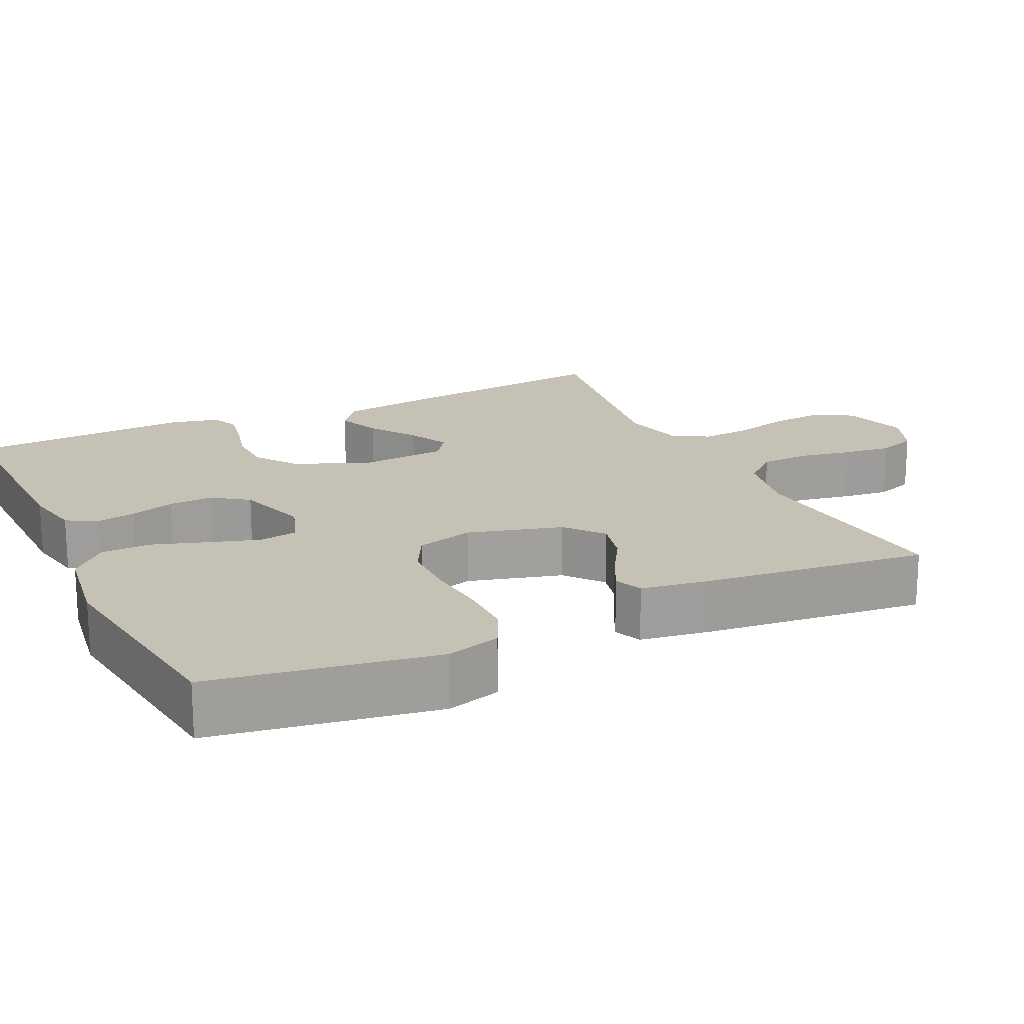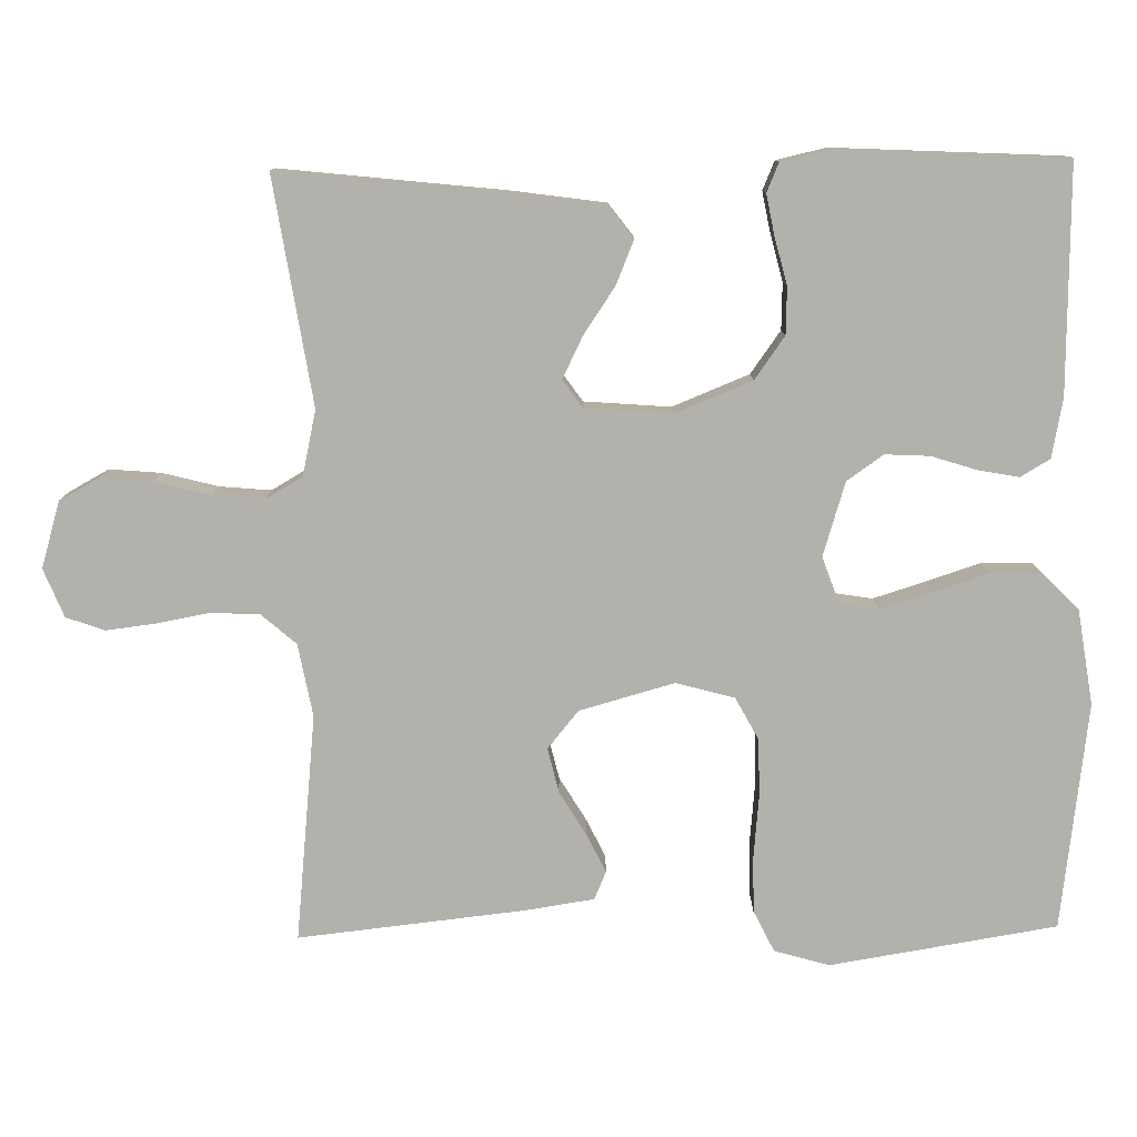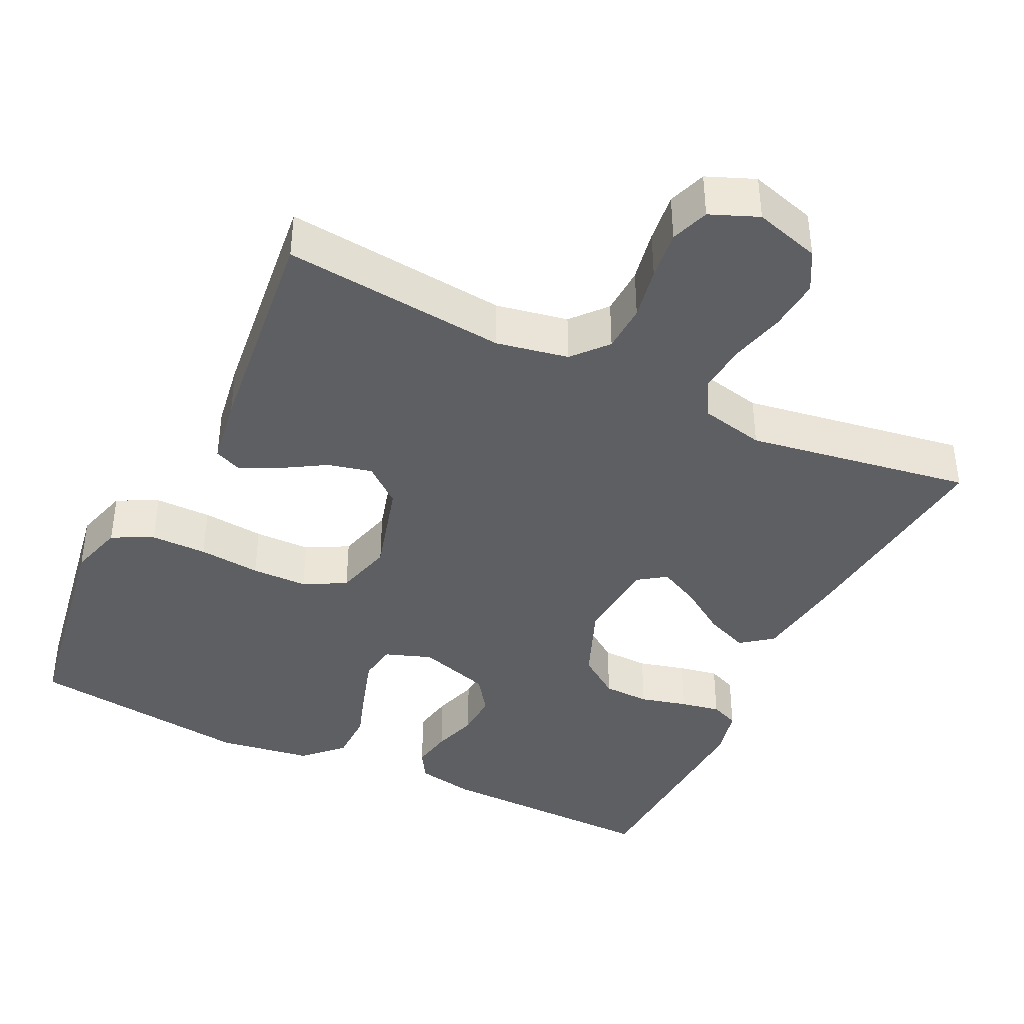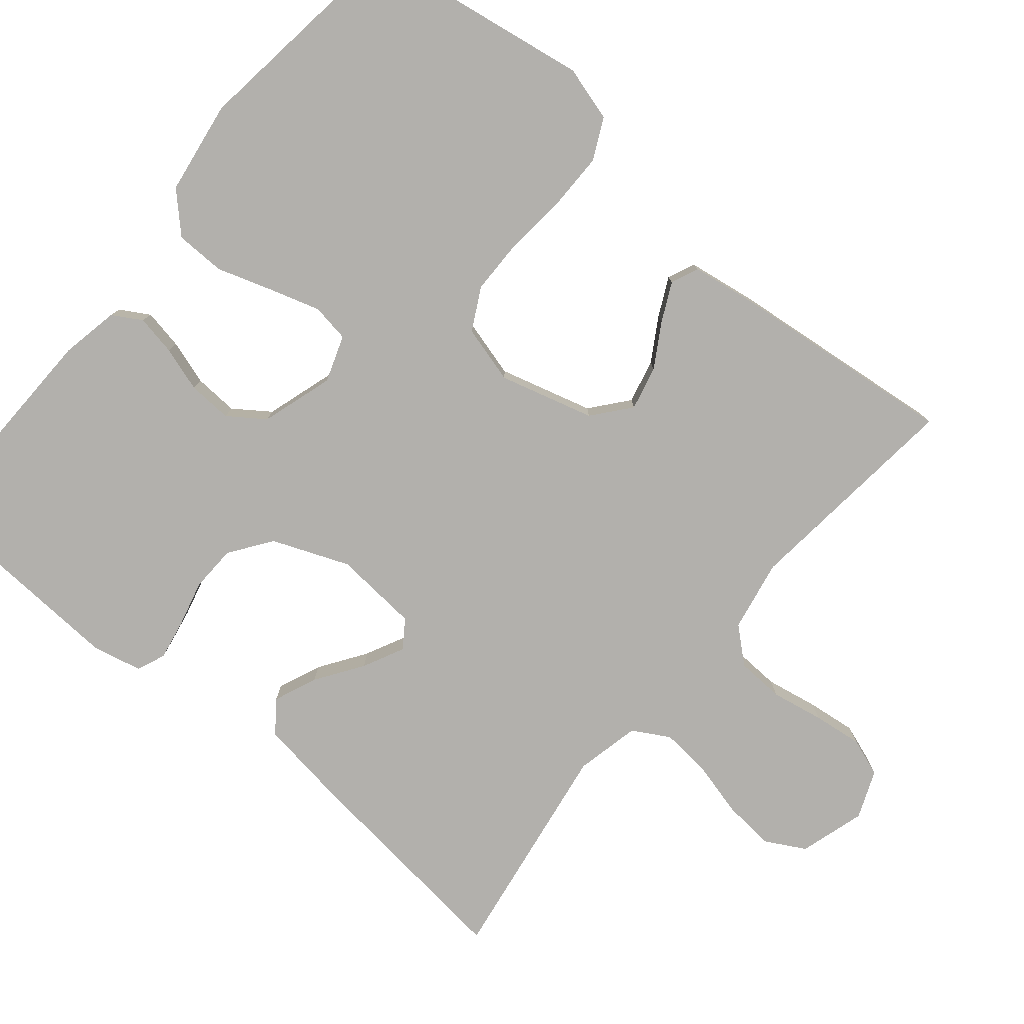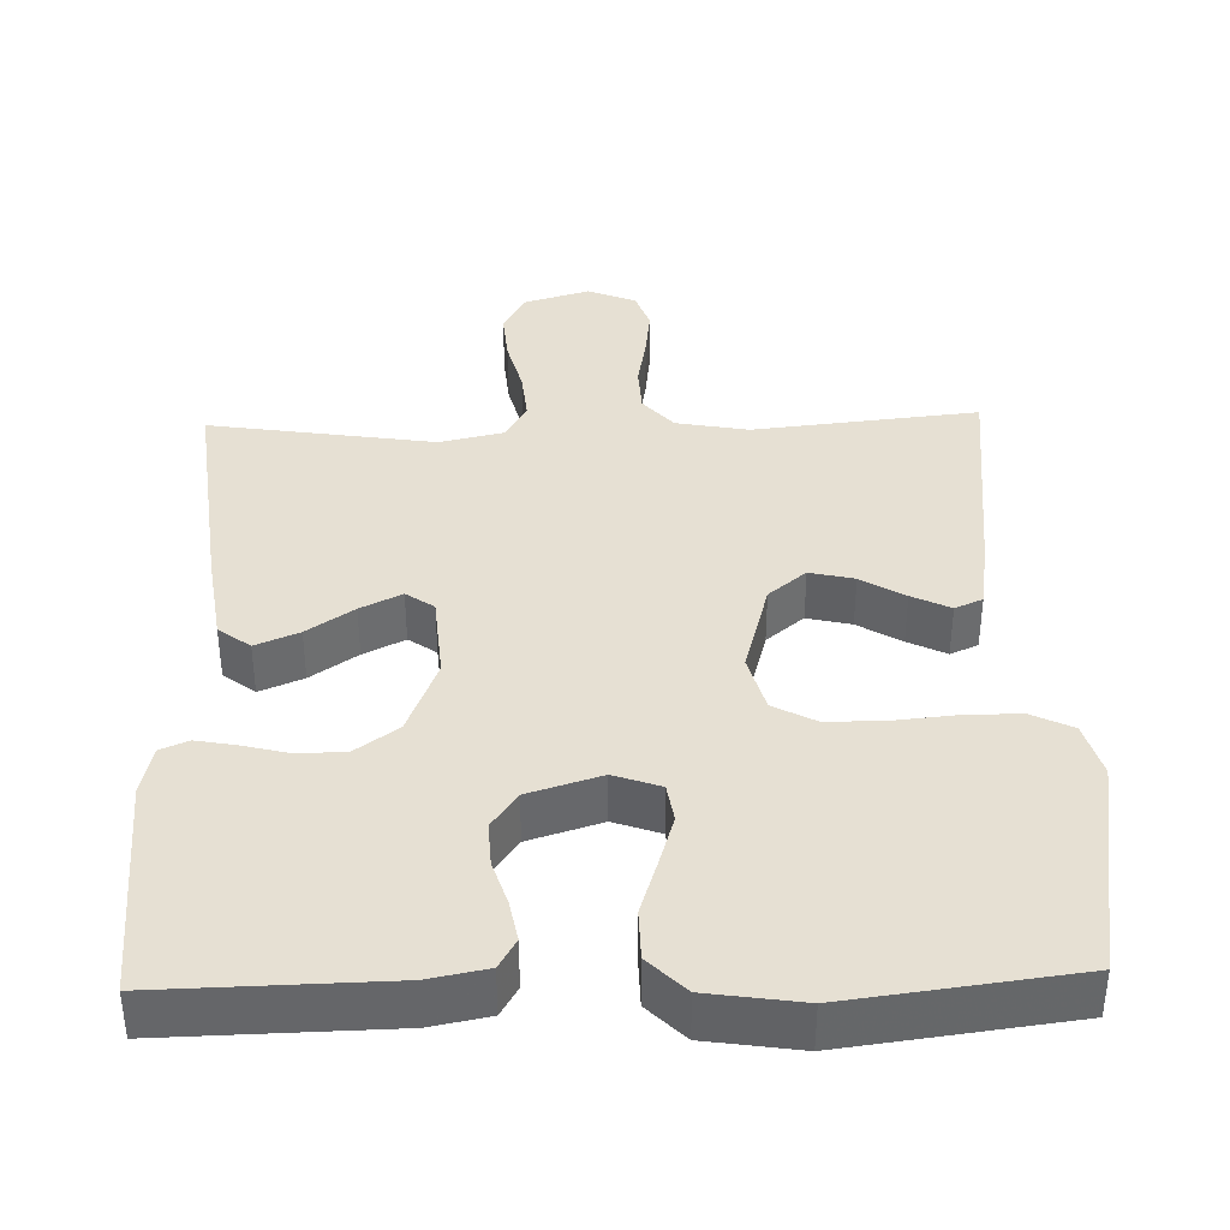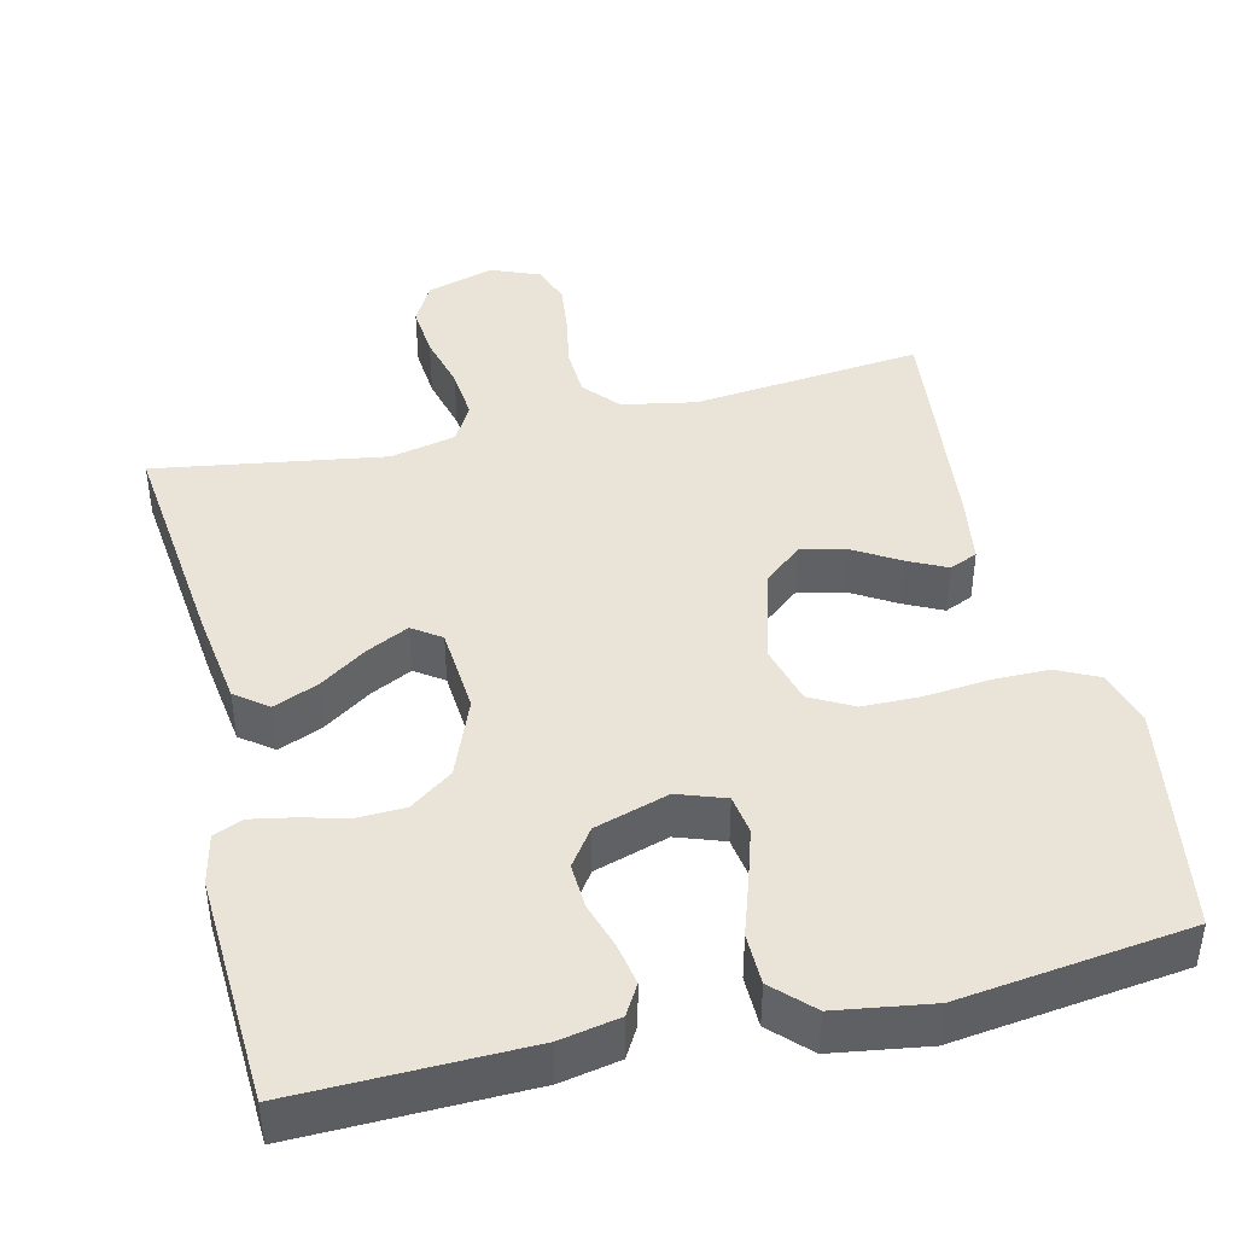
<metadata>
{"format":"obj","ext":"obj","renderer":"f3d","projection":"perspective","resolution":1024,"background":"white","views":[{"elev":18.7,"azim":-115.5,"up":"+Y"},{"elev":-79.1,"azim":90.9,"up":"+Y"},{"elev":-40.5,"azim":-25.7,"up":"+Y"},{"elev":-78.8,"azim":-129.9,"up":"+Y"},{"elev":38.5,"azim":178.3,"up":"+Y"},{"elev":43.1,"azim":166.6,"up":"+Y"}]}
</metadata>
<code>
v 0.5 0.07 -0.5
v 0.2 0.07 -0.494
v 0.122 0.07 -0.479
v 0.099 0.07 -0.44
v 0.109 0.07 -0.386
v 0.128 0.07 -0.326
v 0.131 0.07 -0.267
v 0.097 0.07 -0.219
v 0 0.07 -0.189
v -0.062 0.07 -0.211
v -0.07 0.07 -0.262
v -0.049 0.07 -0.33
v -0.025 0.07 -0.403
v -0.026 0.07 -0.47
v -0.075 0.07 -0.519
v -0.2 0.07 -0.538
v -0.5 0.07 -0.5
v -0.549 0.07 -0.2
v -0.528 0.07 -0.127
v -0.473 0.07 -0.1
v -0.398 0.07 -0.1
v -0.315 0.07 -0.108
v -0.24 0.07 -0.107
v -0.184 0.07 -0.077
v -0.163 0.07 0
v -0.198 0.07 0.126
v -0.248 0.07 0.167
v -0.307 0.07 0.153
v -0.365 0.07 0.118
v -0.416 0.07 0.093
v -0.453 0.07 0.109
v -0.467 0.07 0.2
v -0.5 0.07 0.5
v -0.2 0.07 0.469
v -0.104 0.07 0.487
v -0.064 0.07 0.533
v -0.061 0.07 0.597
v -0.074 0.07 0.667
v -0.082 0.07 0.733
v -0.064 0.07 0.784
v 0 0.07 0.81
v 0.088 0.07 0.784
v 0.117 0.07 0.731
v 0.111 0.07 0.662
v 0.092 0.07 0.588
v 0.086 0.07 0.521
v 0.114 0.07 0.472
v 0.2 0.07 0.453
v 0.5 0.07 0.5
v 0.467 0.07 0.2
v 0.45 0.07 0.079
v 0.408 0.07 0.047
v 0.35 0.07 0.071
v 0.288 0.07 0.113
v 0.233 0.07 0.14
v 0.196 0.07 0.114
v 0.187 0.07 0
v 0.228 0.07 -0.102
v 0.284 0.07 -0.142
v 0.346 0.07 -0.144
v 0.409 0.07 -0.128
v 0.462 0.07 -0.118
v 0.5 0.07 -0.134
v 0.515 0.07 -0.2
v 0.5 0 -0.5
v 0.2 0 -0.494
v 0.122 0 -0.479
v 0.099 0 -0.44
v 0.109 0 -0.386
v 0.128 0 -0.326
v 0.131 0 -0.267
v 0.097 0 -0.219
v 0 0 -0.189
v -0.062 0 -0.211
v -0.07 0 -0.262
v -0.049 0 -0.33
v -0.025 0 -0.403
v -0.026 0 -0.47
v -0.075 0 -0.519
v -0.2 0 -0.538
v -0.5 0 -0.5
v -0.549 0 -0.2
v -0.528 0 -0.127
v -0.473 0 -0.1
v -0.398 0 -0.1
v -0.315 0 -0.108
v -0.24 0 -0.107
v -0.184 0 -0.077
v -0.163 0 0
v -0.198 0 0.126
v -0.248 0 0.167
v -0.307 0 0.153
v -0.365 0 0.118
v -0.416 0 0.093
v -0.453 0 0.109
v -0.467 0 0.2
v -0.5 0 0.5
v -0.2 0 0.469
v -0.104 0 0.487
v -0.064 0 0.533
v -0.061 0 0.597
v -0.074 0 0.667
v -0.082 0 0.733
v -0.064 0 0.784
v 0 0 0.81
v 0.088 0 0.784
v 0.117 0 0.731
v 0.111 0 0.662
v 0.092 0 0.588
v 0.086 0 0.521
v 0.114 0 0.472
v 0.2 0 0.453
v 0.5 0 0.5
v 0.467 0 0.2
v 0.45 0 0.079
v 0.408 0 0.047
v 0.35 0 0.071
v 0.288 0 0.113
v 0.233 0 0.14
v 0.196 0 0.114
v 0.187 0 0
v 0.228 0 -0.102
v 0.284 0 -0.142
v 0.346 0 -0.144
v 0.409 0 -0.128
v 0.462 0 -0.118
v 0.5 0 -0.134
v 0.515 0 -0.2
f 4 5 6
f 3 4 6
f 2 3 6
f 1 2 6
f 64 1 6
f 63 64 6
f 62 63 6
f 61 62 6
f 60 61 6
f 59 60 6 7
f 58 59 7 8
f 57 58 8 9
f 56 57 9 10
f 52 53 54
f 51 52 54
f 50 51 54
f 49 50 54
f 48 49 54
f 47 48 54 55
f 46 47 55 56
f 43 44 45
f 42 43 45
f 41 42 45
f 40 41 45
f 39 40 45
f 38 39 45
f 37 38 45
f 36 37 45 46
f 46 56 10
f 36 46 10
f 35 36 10
f 32 33 34
f 31 32 34
f 30 31 34
f 29 30 34
f 28 29 34
f 27 28 34 35
f 20 21 22
f 19 20 22
f 18 19 22
f 17 18 22
f 16 17 22
f 15 16 22
f 14 15 22
f 13 14 22
f 12 13 22
f 11 12 22 23
f 10 11 23 24
f 26 27 35
f 25 26 35 10
f 10 24 25
f 70 69 68
f 70 68 67
f 70 67 66
f 70 66 65
f 70 65 128
f 70 128 127
f 70 127 126
f 70 126 125
f 70 125 124
f 71 70 124 123
f 72 71 123 122
f 73 72 122 121
f 74 73 121 120
f 118 117 116
f 118 116 115
f 118 115 114
f 118 114 113
f 118 113 112
f 119 118 112 111
f 120 119 111 110
f 109 108 107
f 109 107 106
f 109 106 105
f 109 105 104
f 109 104 103
f 109 103 102
f 109 102 101
f 110 109 101 100
f 74 120 110
f 74 110 100
f 74 100 99
f 98 97 96
f 98 96 95
f 98 95 94
f 98 94 93
f 98 93 92
f 99 98 92 91
f 86 85 84
f 86 84 83
f 86 83 82
f 86 82 81
f 86 81 80
f 86 80 79
f 86 79 78
f 86 78 77
f 86 77 76
f 87 86 76 75
f 88 87 75 74
f 99 91 90
f 74 99 90 89
f 89 88 74
f 1 65 66 2
f 2 66 67 3
f 3 67 68 4
f 4 68 69 5
f 5 69 70 6
f 6 70 71 7
f 7 71 72 8
f 8 72 73 9
f 9 73 74 10
f 10 74 75 11
f 11 75 76 12
f 12 76 77 13
f 13 77 78 14
f 14 78 79 15
f 15 79 80 16
f 16 80 81 17
f 17 81 82 18
f 18 82 83 19
f 19 83 84 20
f 20 84 85 21
f 21 85 86 22
f 22 86 87 23
f 23 87 88 24
f 24 88 89 25
f 25 89 90 26
f 26 90 91 27
f 27 91 92 28
f 28 92 93 29
f 29 93 94 30
f 30 94 95 31
f 31 95 96 32
f 32 96 97 33
f 33 97 98 34
f 34 98 99 35
f 35 99 100 36
f 36 100 101 37
f 37 101 102 38
f 38 102 103 39
f 39 103 104 40
f 40 104 105 41
f 41 105 106 42
f 42 106 107 43
f 43 107 108 44
f 44 108 109 45
f 45 109 110 46
f 46 110 111 47
f 47 111 112 48
f 48 112 113 49
f 49 113 114 50
f 50 114 115 51
f 51 115 116 52
f 52 116 117 53
f 53 117 118 54
f 54 118 119 55
f 55 119 120 56
f 56 120 121 57
f 57 121 122 58
f 58 122 123 59
f 59 123 124 60
f 60 124 125 61
f 61 125 126 62
f 62 126 127 63
f 63 127 128 64
f 64 128 65 1

</code>
